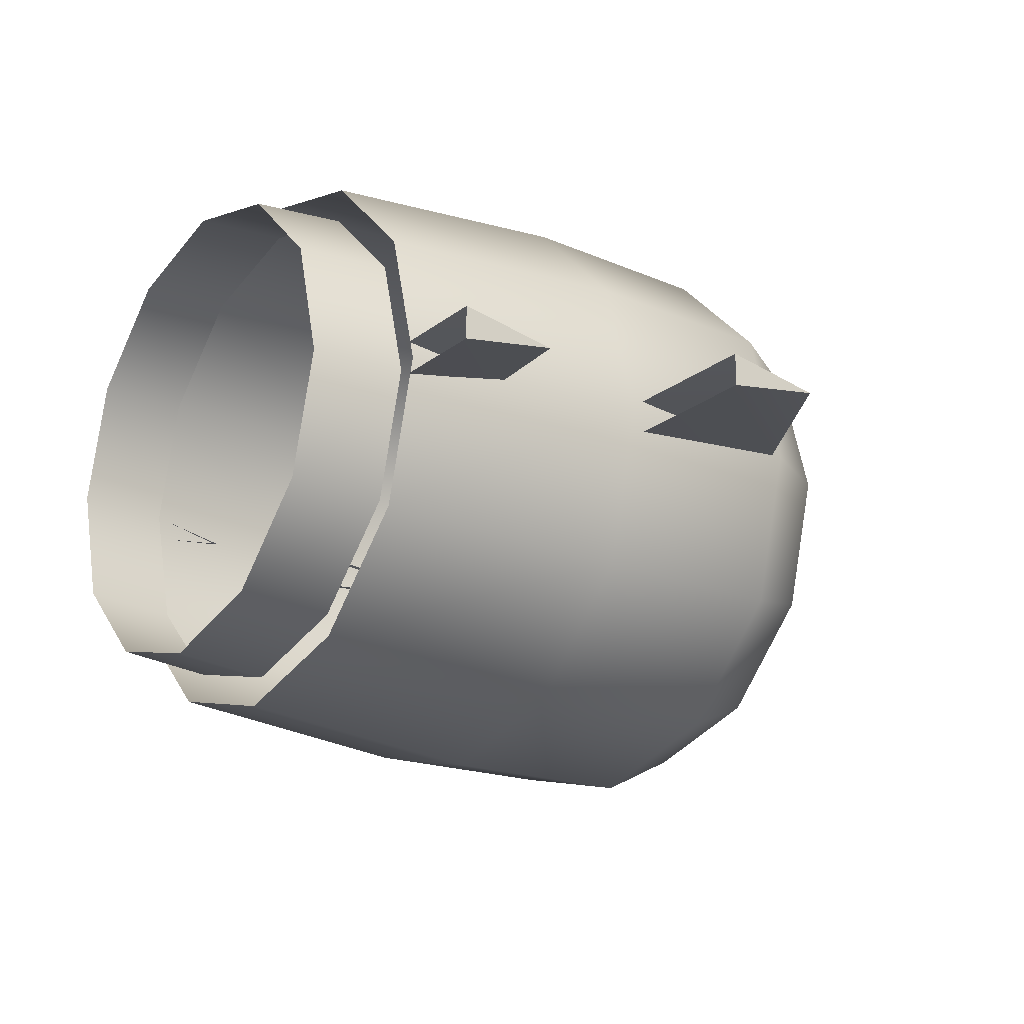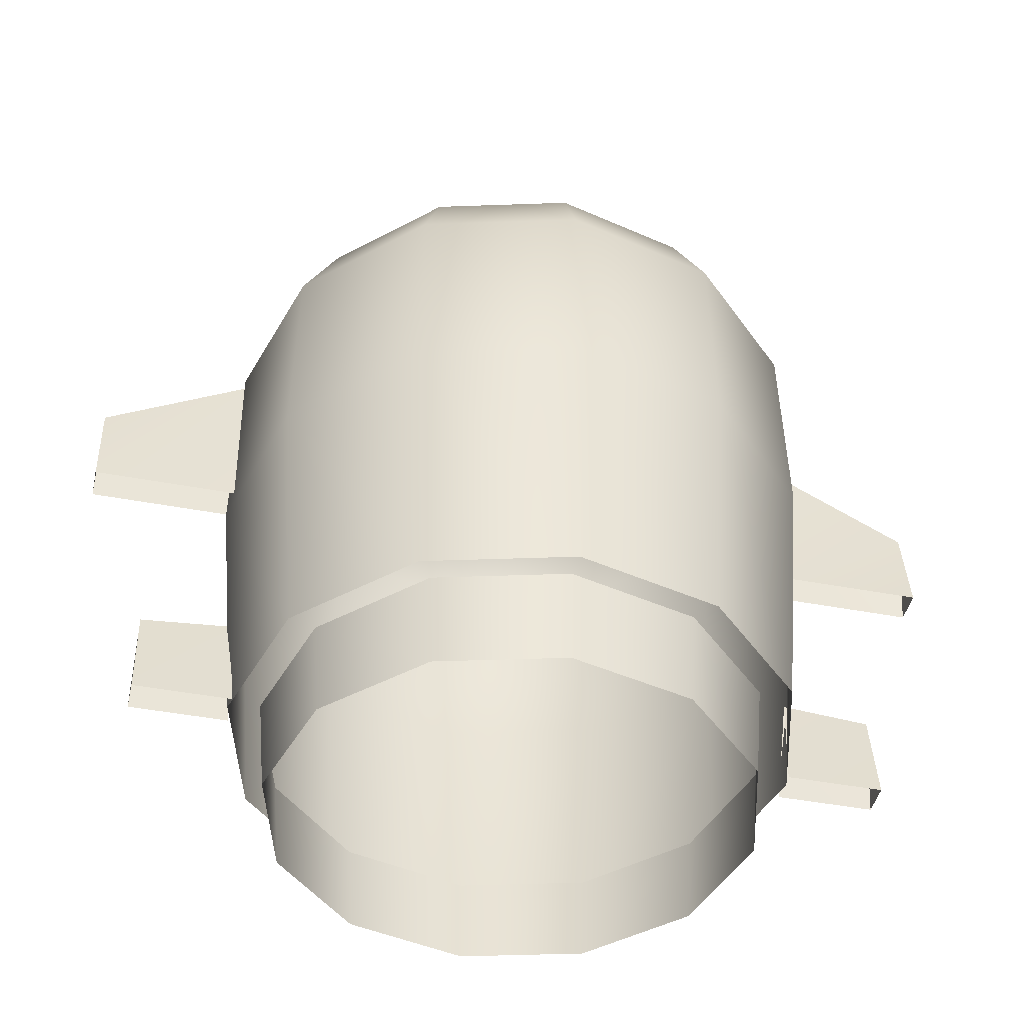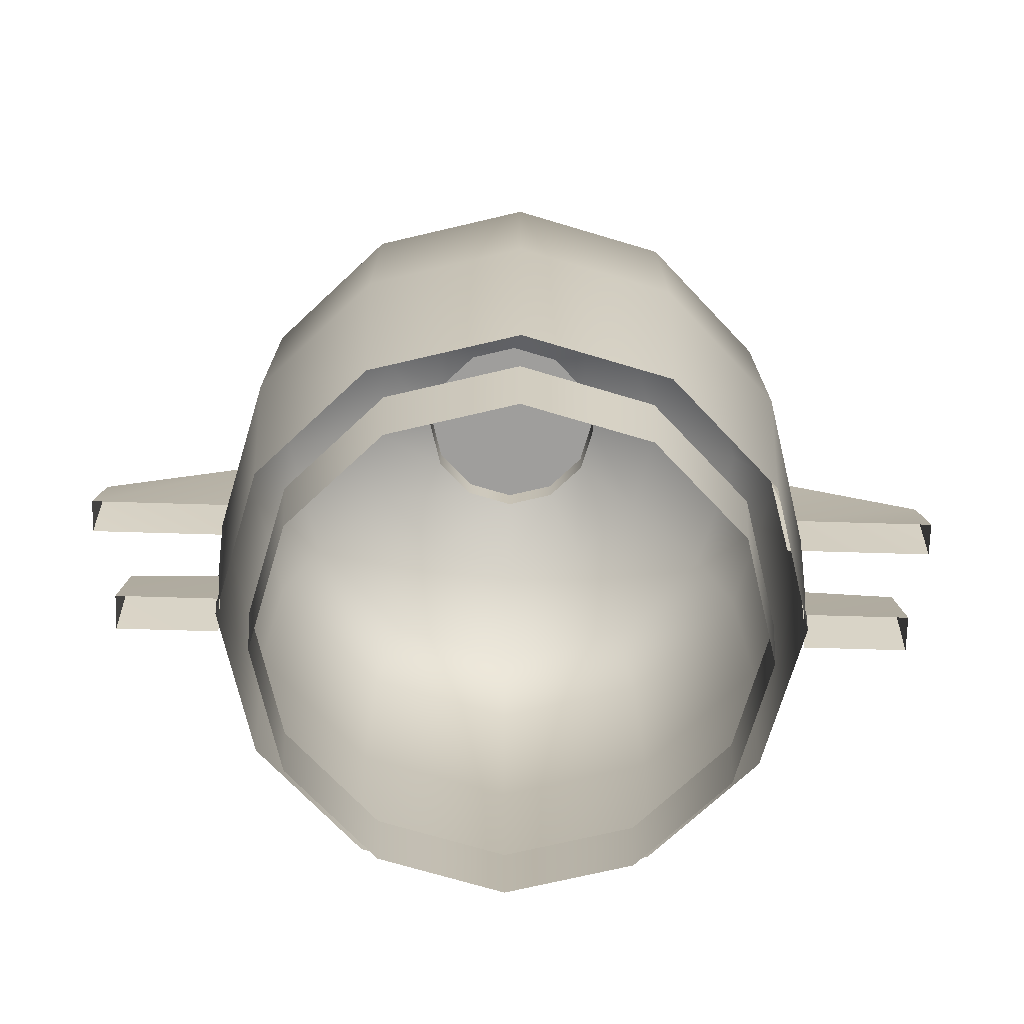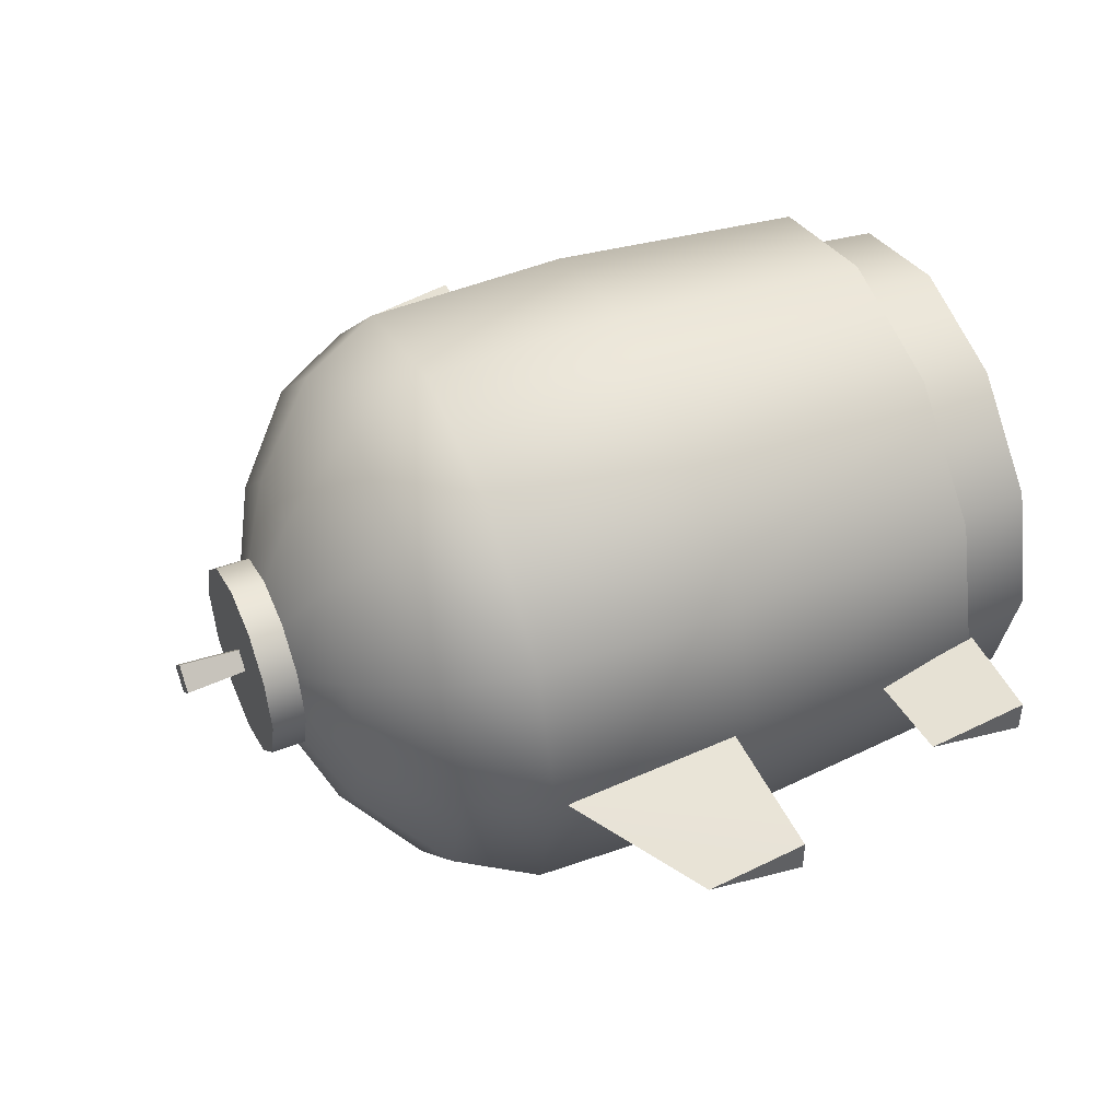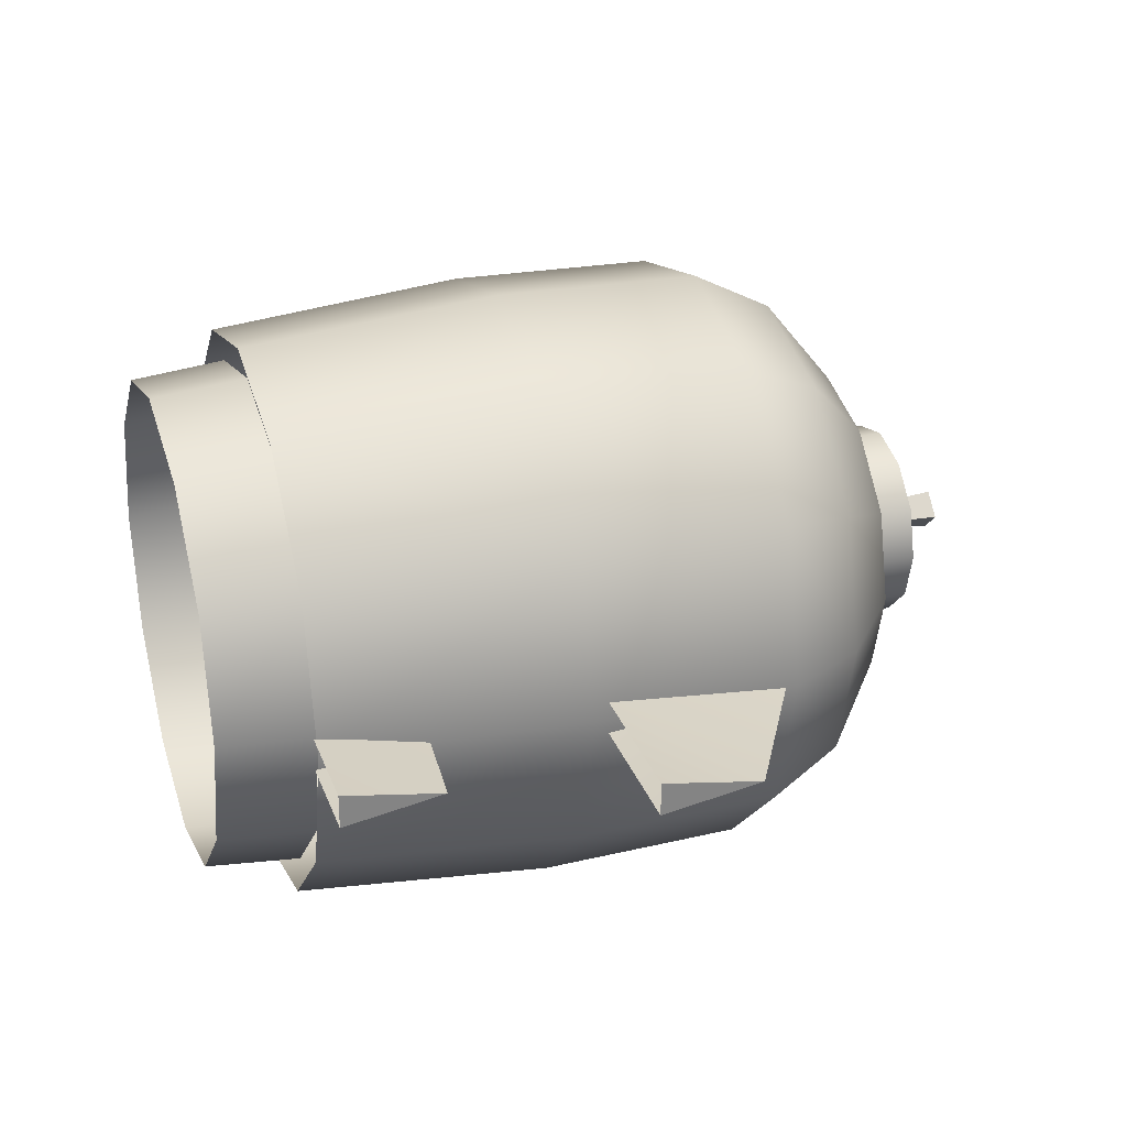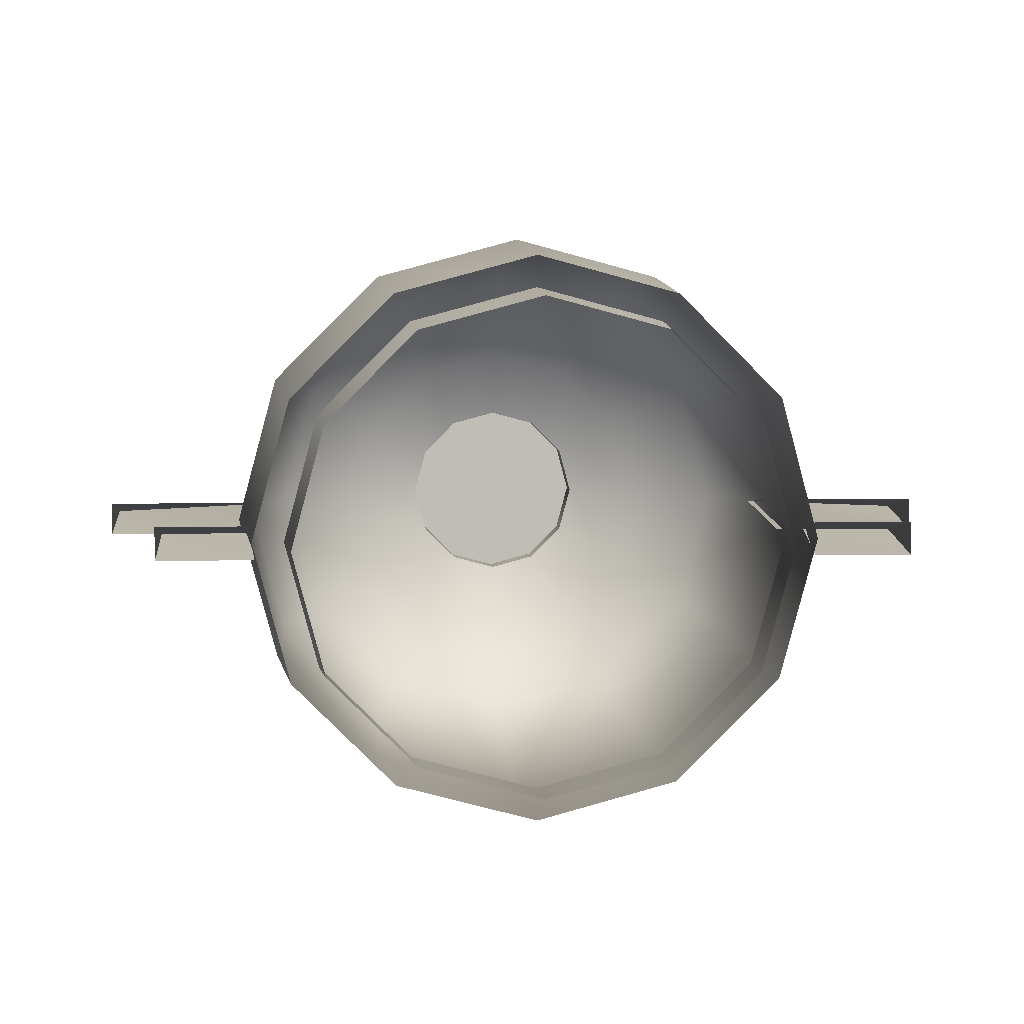
<metadata>
{"format":"obj","ext":"obj","renderer":"f3d","projection":"perspective","resolution":1024,"background":"white","views":[{"elev":-20.9,"azim":54.1,"up":"+Z"},{"elev":-44.0,"azim":167.4,"up":"+Y"},{"elev":-71.0,"azim":-1.7,"up":"+Y"},{"elev":45.5,"azim":-113.8,"up":"+Z"},{"elev":28.2,"azim":72.3,"up":"+Z"},{"elev":5.1,"azim":-4.5,"up":"+Z"}]}
</metadata>
<code>
v  -8.462 5.554 -0
v  -8.201 2.463 -0.4902
v  -11.05 5.334 -0
v  -11.05 2.463 -0.4902
v  -8.602 15.76 -0
v  -8.602 10.48 -0.4902
v  -13.01 13.35 -0
v  -13.01 10.48 -0.4902
v  8.462 5.554 0
v  8.201 2.463 0.4902
v  11.05 5.334 0
v  11.05 2.463 0.4902
v  8.602 15.76 0
v  8.602 10.48 0.4902
v  13.01 13.35 0
v  13.01 10.48 0.4902
v  0 22.21 2.878
v  0 21.21 2.878
v  1.438 21.21 2.492
v  1.438 22.21 2.492
v  2.492 21.21 1.438
v  2.492 22.21 1.438
v  2.878 21.21 0
v  2.878 22.21 0
v  2.492 21.21 -1.438
v  2.492 22.21 -1.438
v  1.438 21.21 -2.492
v  1.438 22.21 -2.492
v  0 21.21 -2.878
v  0 22.21 -2.878
v  -1.438 21.21 -2.492
v  -1.438 22.21 -2.492
v  -2.492 21.21 -1.438
v  -2.492 22.21 -1.438
v  -2.878 21.21 -0
v  -2.878 22.21 -0
v  -2.492 21.21 1.438
v  -2.492 22.21 1.438
v  -1.438 21.21 2.492
v  -1.438 22.21 2.492
v  4.144 2.545 7.177
v  4.468 10.04 7.738
v  0 10.04 8.935
v  -0 2.545 8.287
v  -4.468 10.04 7.738
v  -4.144 2.545 7.177
v  -7.738 10.04 4.468
v  -7.177 2.545 4.144
v  -8.935 10.04 -0
v  -8.287 2.545 -0
v  -7.738 10.04 -4.468
v  -7.177 2.545 -4.144
v  -4.468 10.04 -7.738
v  -4.144 2.545 -7.177
v  0 10.04 -8.935
v  0 2.545 -8.287
v  4.468 10.04 -7.738
v  4.144 2.545 -7.177
v  7.738 10.04 -4.468
v  7.177 2.545 -4.144
v  8.935 10.04 0
v  8.287 2.545 0
v  7.738 10.04 4.468
v  7.177 2.545 4.144
v  4.399 16 7.62
v  0 16 8.799
v  -4.399 16 7.62
v  -7.62 16 4.399
v  -8.799 16 -0
v  -7.62 16 -4.399
v  -4.399 16 -7.62
v  0 16 -8.799
v  4.399 16 -7.62
v  7.62 16 -4.399
v  8.799 16 0
v  7.62 16 4.399
v  3.787 18.3 6.561
v  0 18.3 7.575
v  -3.787 18.3 6.561
v  -6.561 18.3 3.787
v  -7.575 18.3 -0
v  -6.561 18.3 -3.787
v  -3.787 18.3 -6.561
v  0 18.3 -7.575
v  3.787 18.3 -6.561
v  6.561 18.3 -3.787
v  7.575 18.3 0
v  6.561 18.3 3.787
v  4.328 20.35 2.499
v  2.499 20.35 4.328
v  0 20.35 4.998
v  -2.499 20.35 4.328
v  -4.328 20.35 2.499
v  -4.998 20.35 -0
v  -4.328 20.35 -2.499
v  -2.499 20.35 -4.328
v  0 20.35 -4.998
v  2.499 20.35 -4.328
v  4.328 20.35 -2.499
v  4.998 20.35 0
v  0 24 -0.5967
v  0 22.21 -0.4551
v  -0.4551 22.21 -0
v  -0.5967 24 -0
v  0 22.21 0.4551
v  0 24 0.5967
v  0.4551 22.21 0
v  0.5967 24 0
v  3.557 -0 6.16
v  3.679 2.761 6.373
v  -0 2.761 7.358
v  -0 0 7.113
v  -3.679 2.761 6.373
v  -3.557 0 6.16
v  -6.373 2.761 3.679
v  -6.16 0 3.557
v  -7.358 2.761 -0
v  -7.113 0 -0
v  -6.373 2.761 -3.679
v  -6.16 0 -3.557
v  -3.679 2.761 -6.373
v  -3.557 0 -6.16
v  0 2.761 -7.358
v  0 0 -7.113
v  3.679 2.761 -6.373
v  3.557 -0 -6.16
v  6.373 2.761 -3.679
v  6.16 -0 -3.557
v  7.358 2.761 0
v  7.113 -0 0
v  6.373 2.761 3.679
v  6.16 -0 3.557
v  -11.05 2.463 0.4902
v  -8.201 2.463 0.4902
v  -8.602 10.48 0.4902
v  -13.01 10.48 0.4902
v  8.201 2.463 -0.4902
v  11.05 2.463 -0.4902
v  8.602 10.48 -0.4902
v  13.01 10.48 -0.4902
g Object01
f 1 2 3
f 3 2 4
f 5 6 7
f 7 6 8
f 9 10 11
f 11 10 12
f 13 14 15
f 15 14 16
f 17 18 19
f 17 19 20
f 20 19 21
f 20 21 22
f 22 21 23
f 22 23 24
f 24 23 25
f 24 25 26
f 26 25 27
f 26 27 28
f 28 27 29
f 28 29 30
f 30 29 31
f 30 31 32
f 32 31 33
f 32 33 34
f 34 33 35
f 34 35 36
f 36 35 37
f 36 37 38
f 38 37 39
f 38 39 40
f 40 39 18
f 40 18 17
f 41 42 43
f 41 43 44
f 44 43 45
f 44 45 46
f 46 45 47
f 46 47 48
f 48 47 49
f 48 49 50
f 50 49 51
f 50 51 52
f 52 51 53
f 52 53 54
f 54 53 55
f 54 55 56
f 56 55 57
f 56 57 58
f 58 57 59
f 58 59 60
f 60 59 61
f 60 61 62
f 62 61 63
f 62 63 64
f 64 63 41
f 41 63 42
f 42 63 65
f 42 65 43
f 43 65 66
f 43 66 45
f 45 66 67
f 45 67 47
f 47 67 68
f 47 68 49
f 49 68 69
f 49 69 51
f 51 69 70
f 51 70 53
f 53 70 71
f 53 71 55
f 55 71 72
f 55 72 57
f 57 72 73
f 57 73 59
f 59 73 74
f 59 74 61
f 61 74 75
f 61 75 63
f 63 75 76
f 63 76 65
f 65 76 77
f 65 77 66
f 66 77 78
f 66 78 67
f 67 78 79
f 67 79 68
f 68 79 80
f 68 80 69
f 69 80 81
f 69 81 70
f 70 81 82
f 70 82 71
f 71 82 83
f 71 83 72
f 72 83 84
f 72 84 73
f 73 84 85
f 73 85 74
f 74 85 86
f 74 86 75
f 75 86 87
f 75 87 76
f 76 87 88
f 76 88 77
f 77 88 89
f 77 89 90
f 90 89 21
f 90 21 19
f 90 19 91
f 90 91 77
f 77 91 78
f 78 91 92
f 78 92 79
f 79 92 93
f 79 93 80
f 80 93 94
f 80 94 81
f 81 94 95
f 81 95 82
f 82 95 96
f 82 96 83
f 83 96 97
f 83 97 84
f 84 97 98
f 84 98 85
f 85 98 99
f 85 99 86
f 86 99 100
f 86 100 87
f 87 100 88
f 88 100 89
f 89 100 21
f 21 100 23
f 23 100 99
f 23 99 25
f 25 99 98
f 25 98 27
f 27 98 97
f 27 97 29
f 29 97 96
f 29 96 31
f 31 96 95
f 31 95 33
f 33 95 94
f 33 94 35
f 35 94 93
f 35 93 37
f 37 93 92
f 37 92 39
f 39 92 91
f 39 91 18
f 18 91 19
f 101 102 103
f 101 103 104
f 104 103 105
f 104 105 106
f 106 105 107
f 106 107 108
f 108 107 102
f 108 102 101
f 109 110 111
f 109 111 112
f 112 111 113
f 112 113 114
f 114 113 115
f 114 115 116
f 116 115 117
f 116 117 118
f 118 117 119
f 118 119 120
f 120 119 121
f 120 121 122
f 122 121 123
f 122 123 124
f 124 123 125
f 124 125 126
f 126 125 127
f 126 127 128
f 128 127 129
f 128 129 130
f 130 129 131
f 130 131 132
f 132 131 110
f 132 110 109
f 133 3 4
f 134 1 133
f 133 1 3
f 135 5 136
f 136 5 7
f 136 7 8
f 137 9 138
f 138 9 11
f 138 11 12
f 139 13 140
f 140 13 15
f 140 15 16
f 106 108 104
f 104 108 101
f 36 38 34
f 34 38 40
f 34 40 32
f 32 40 17
f 32 17 30
f 30 17 20
f 30 20 28
f 28 20 22
f 28 22 26
f 26 22 24

</code>
